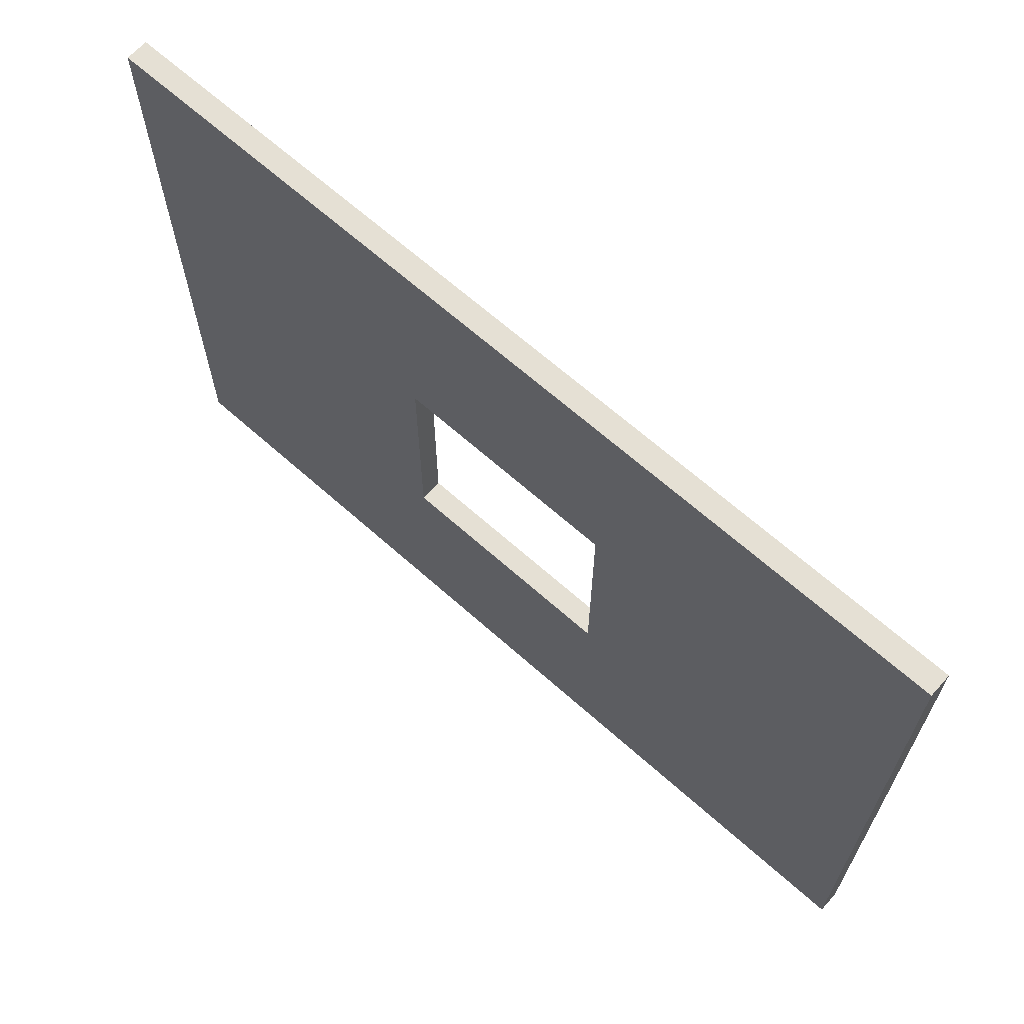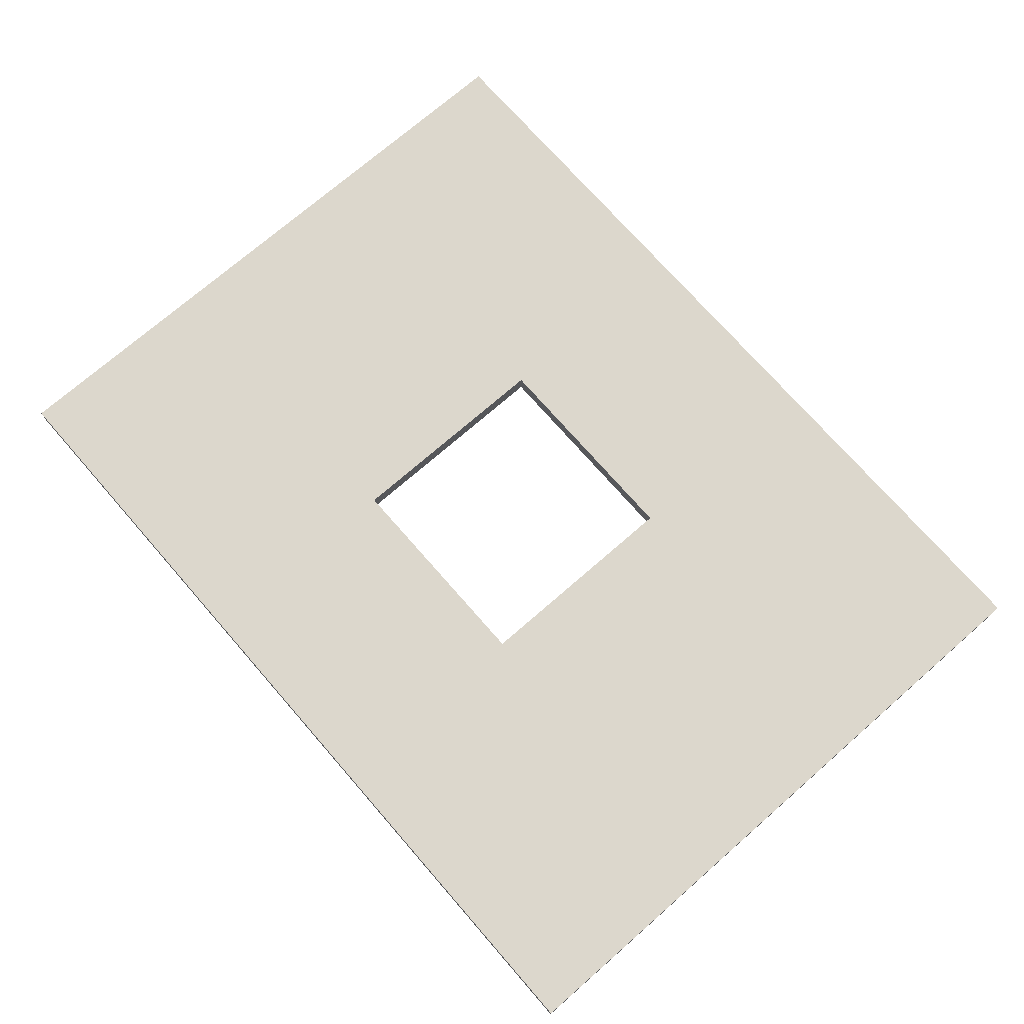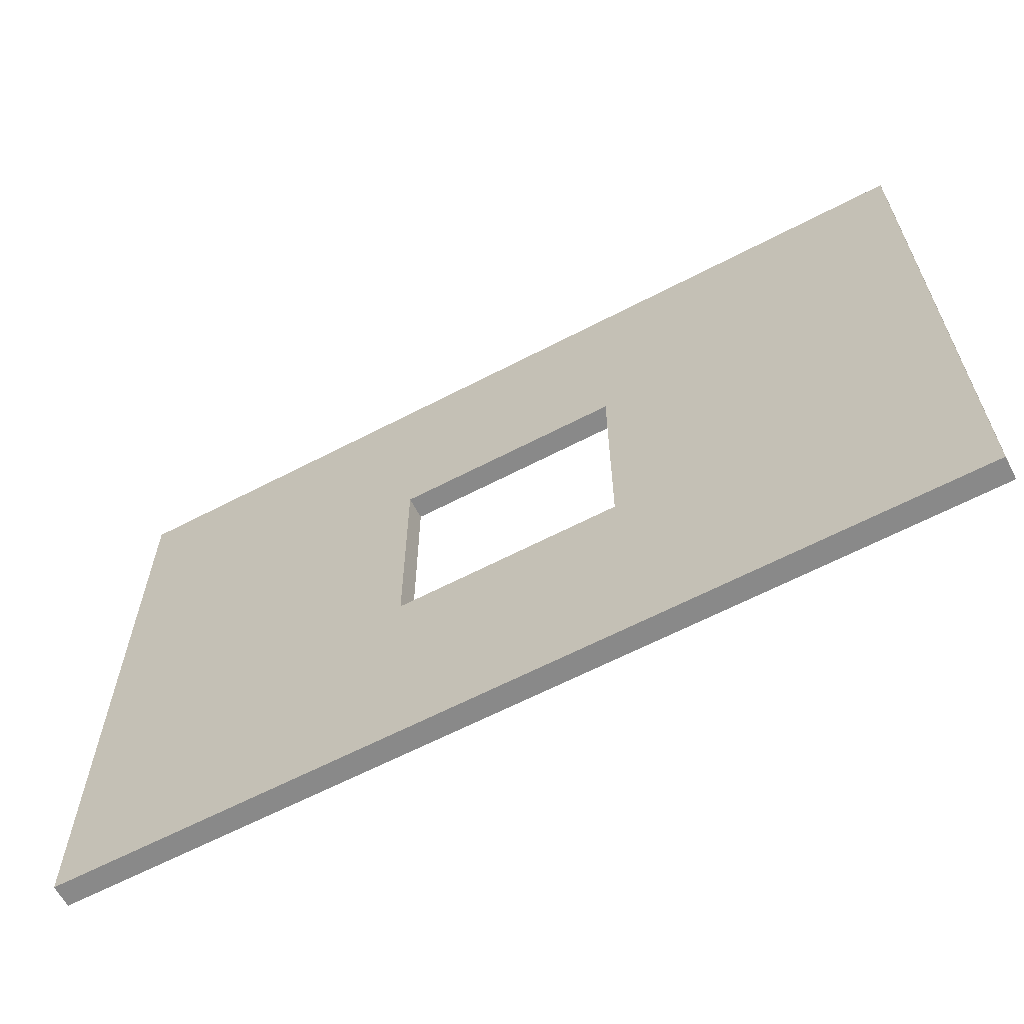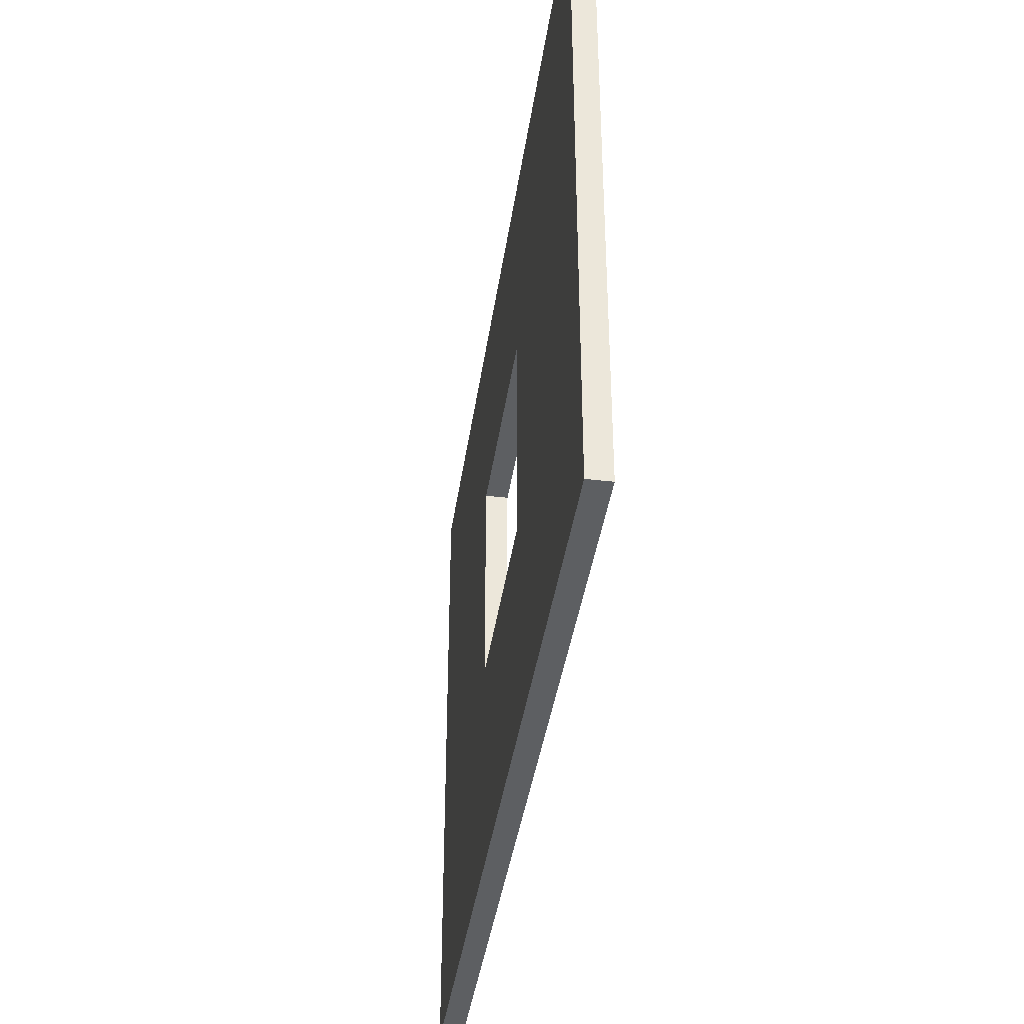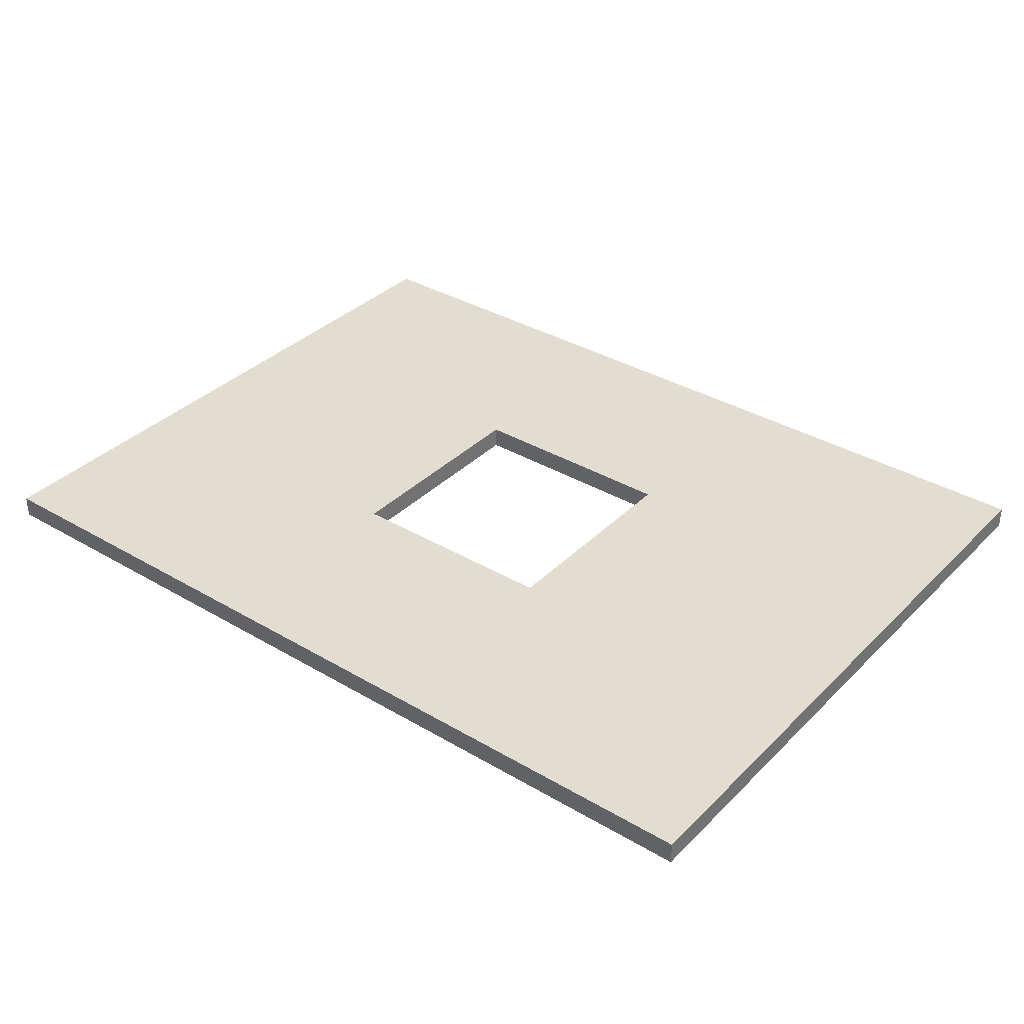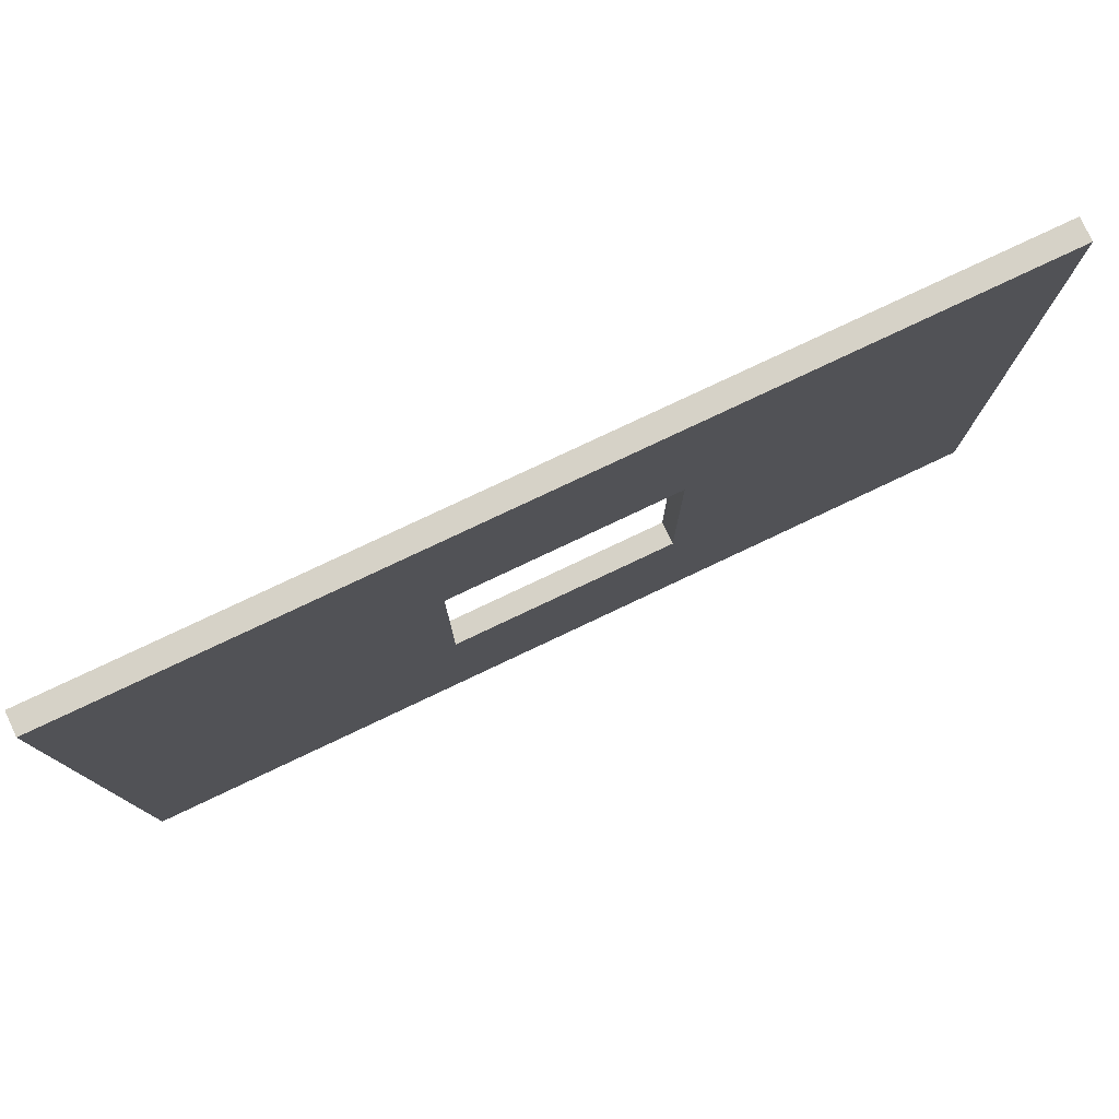
<metadata>
{"format":"obj","ext":"obj","renderer":"f3d","projection":"perspective","resolution":1024,"background":"white","views":[{"elev":65.8,"azim":-138.1,"up":"+Y"},{"elev":72.9,"azim":48.9,"up":"+Z"},{"elev":-63.2,"azim":27.8,"up":"+Y"},{"elev":-39.5,"azim":81.9,"up":"+Y"},{"elev":35.4,"azim":-142.0,"up":"+Z"},{"elev":78.6,"azim":154.7,"up":"+Y"}]}
</metadata>
<code>
v -2 0 0
v -2 3 0
v  2 3 0
v  2 0 0
v -0.5 1 0
v -0.5 2 0
v  0.5 2 0
v  0.5 1 0
v -2 0 -0.1
v -2 3 -0.1
v  2 3 -0.1
v  2 0 -0.1
v -0.5 1 -0.1
v -0.5 2 -0.1
v  0.5 2 -0.1
v  0.5 1 -0.1
f 1 2 6 5
f 2 3 7 6
f 3 4 8 7
f 4 1 5 8
f 9 13 14 10
f 10 14 15 11
f 11 15 16 12
f 12 16 13 9
f 5 6 14 13
f 6 7 15 14
f 7 8 16 15
f 8 5 13 16
f 1 9 10 2
f 2 10 11 3
f 3 11 12 4
f 4 12 9 1

</code>
